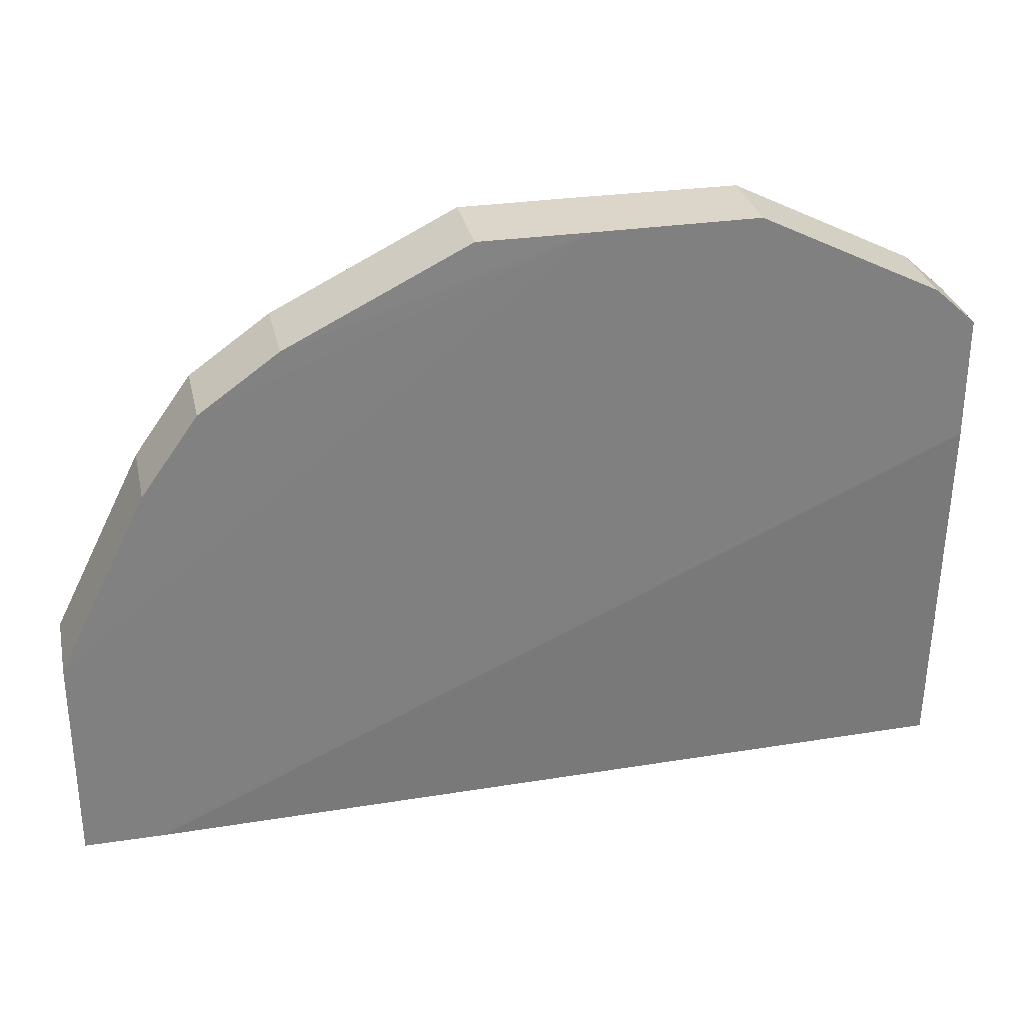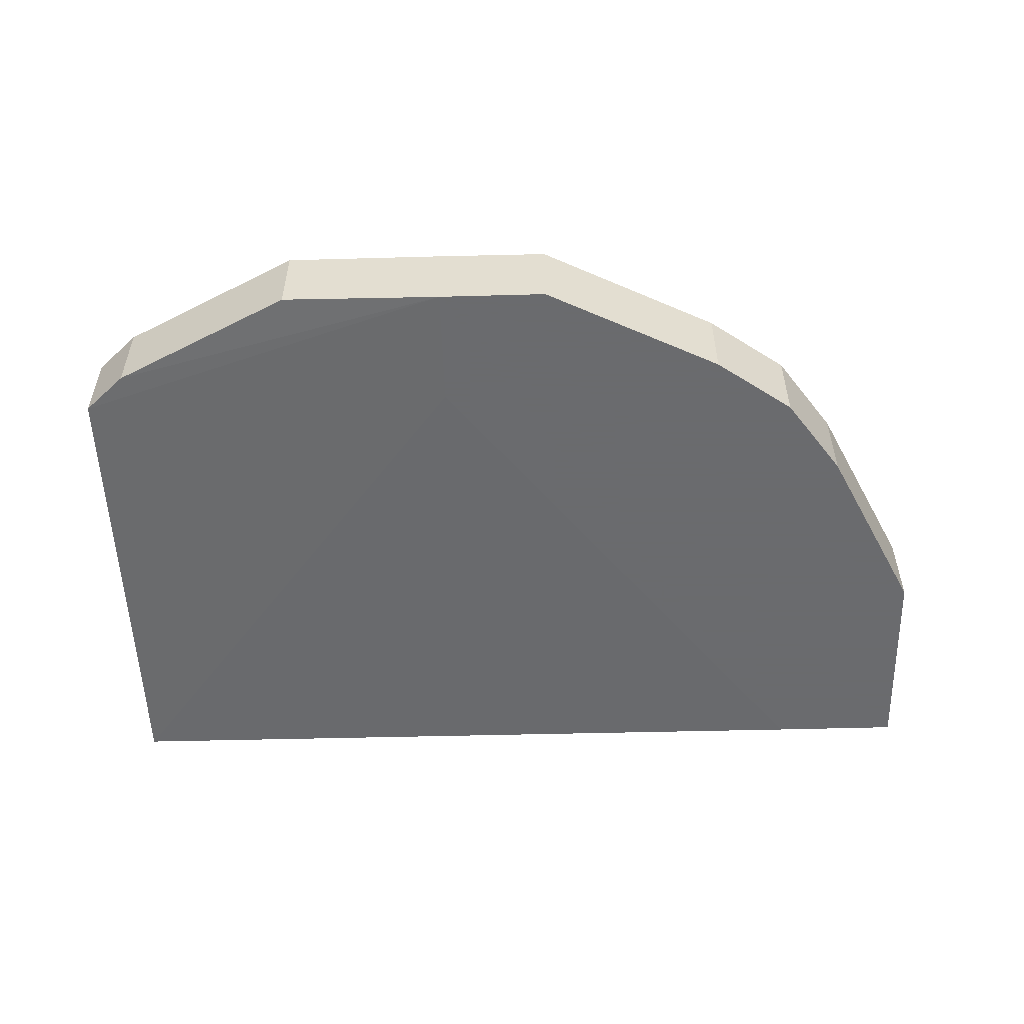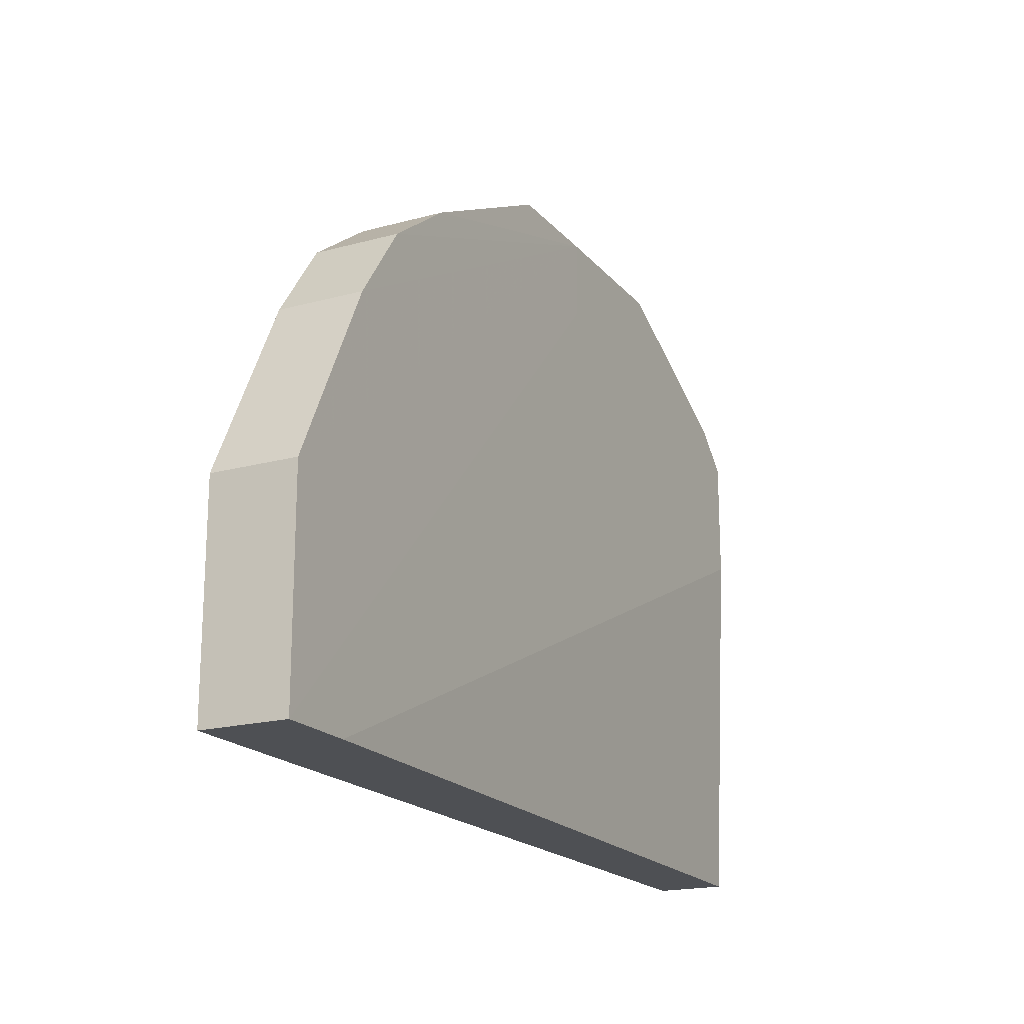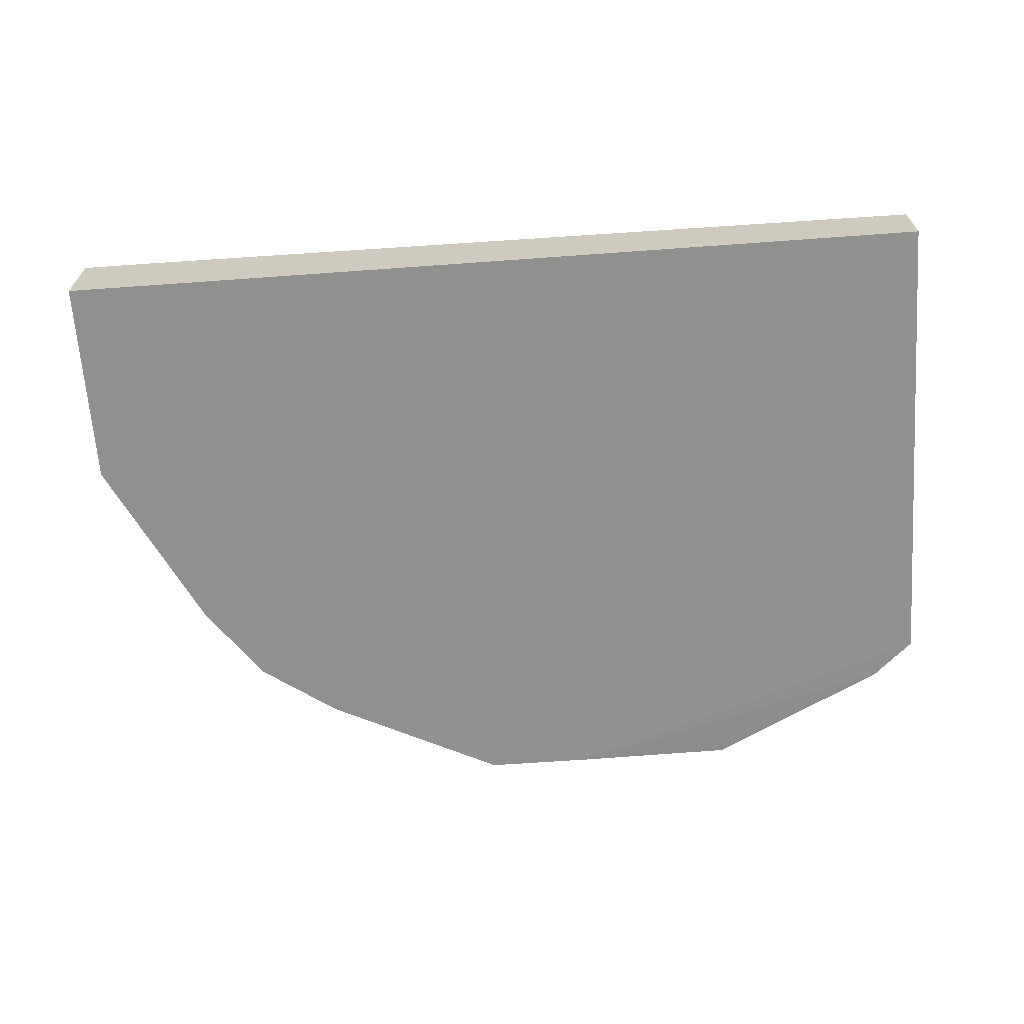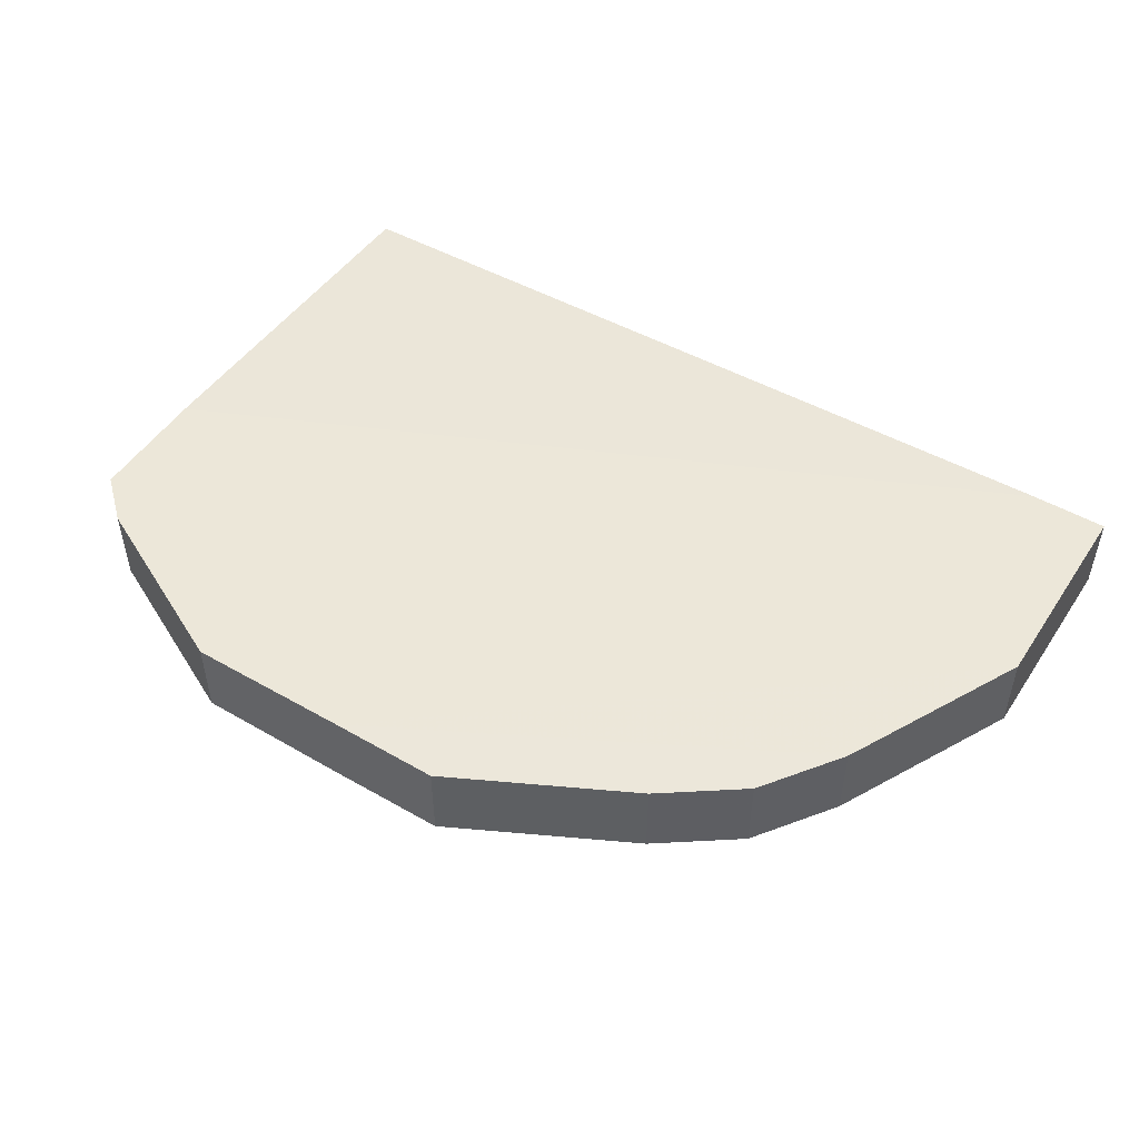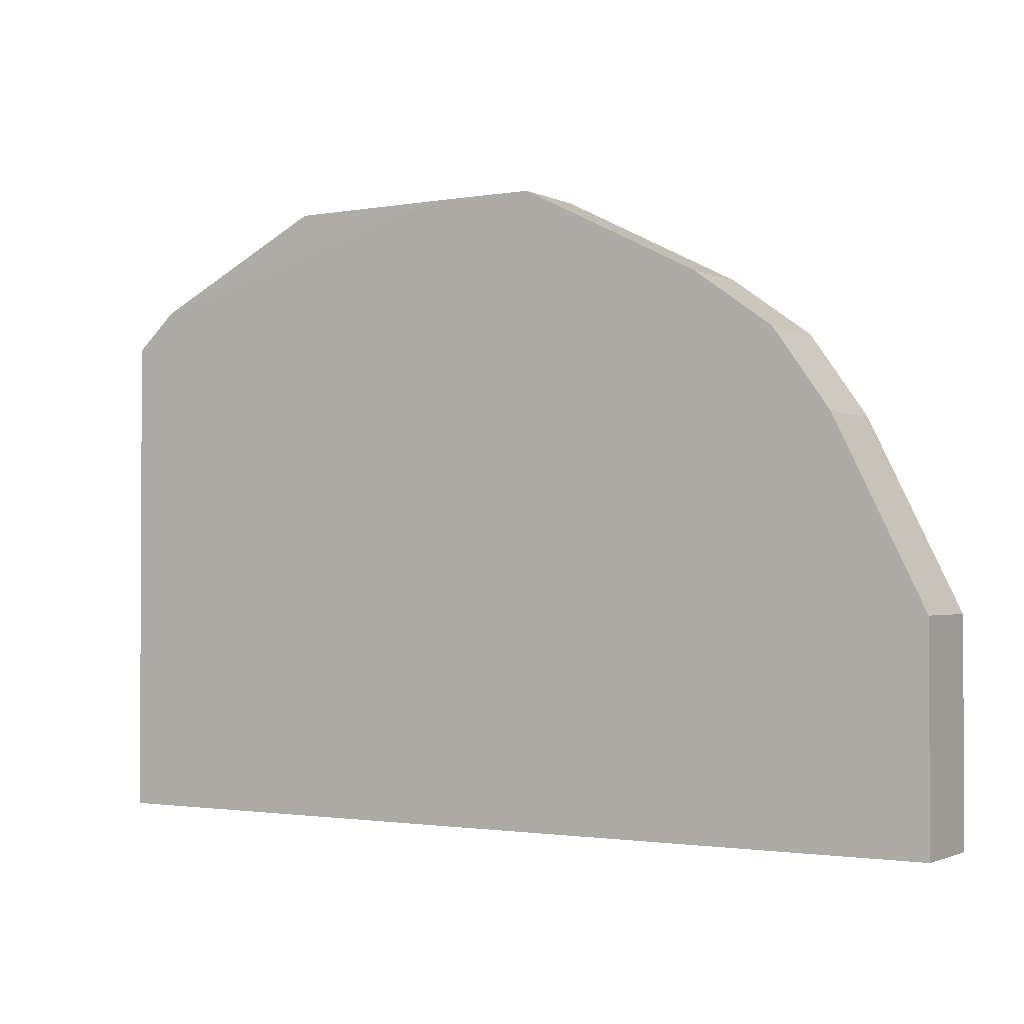
<metadata>
{"format":"obj","ext":"obj","renderer":"f3d","projection":"perspective","resolution":1024,"background":"white","views":[{"elev":30.1,"azim":167.6,"up":"+Z"},{"elev":-53.3,"azim":1.7,"up":"+Y"},{"elev":-18.9,"azim":117.3,"up":"+Z"},{"elev":-65.8,"azim":-175.9,"up":"+Y"},{"elev":49.8,"azim":32.2,"up":"+Y"},{"elev":-1.6,"azim":31.9,"up":"+Z"}]}
</metadata>
<code>
v 0.5314 -0.5672 0.3654
v 0.02618 -0.5672 0.7638
v 0.5314 -0.5672 0.1572
v 0.4037 -0.5672 0.1572
v -0.3505 -0.5646 0.1572
v 0.02618 -0.5672 0.6439
v -0.3505 -0.5647 0.6384
v -0.31 -0.5647 0.6752
v -0.3099 -0.4833 0.6752
v -0.3505 -0.4833 0.6384
v -0.3505 -0.4833 0.5186
v 0.02618 -0.4833 0.7638
v -0.1328 -0.4833 0.7638
v 0.02618 -0.4844 0.7638
v -0.1329 -0.5647 0.7638
v 0.1328 -0.5672 0.7638
v 0.1328 -0.4844 0.7638
v 0.3099 -0.4844 0.6752
v 0.3874 -0.4844 0.6199
v 0.3099 -0.5672 0.6752
v 0.3874 -0.5672 0.6199
v 0.4428 -0.5672 0.5424
v 0.4428 -0.4844 0.5424
v 0.5314 -0.4844 0.3654
v 0.5314 -0.4844 0.1572
v 0.02618 -0.4833 0.6882
v 0.455 -0.4844 0.1572
v -0.3505 -0.4982 0.1572
f 21 2 1
f 22 21 1
f 22 1 24
f 23 22 24
f 23 19 22
f 23 12 19
f 20 16 21
f 22 19 21
f 20 21 19
f 16 2 21
f 23 24 12
f 24 1 25
f 27 25 28
f 26 12 25
f 26 11 12
f 26 25 11
f 27 11 25
f 27 28 11
f 28 25 5
f 28 5 11
f 7 11 5
f 3 5 25
f 3 25 1
f 17 16 20
f 12 24 25
f 18 17 20
f 6 5 4
f 18 19 12
f 18 20 19
f 2 3 1
f 4 3 2
f 4 5 3
f 6 7 5
f 6 2 7
f 8 7 2
f 9 7 8
f 10 7 9
f 10 11 7
f 10 9 11
f 6 4 2
f 13 12 9
f 18 12 17
f 9 12 11
f 12 14 16
f 14 2 16
f 8 2 15
f 17 12 16
f 13 14 12
f 13 9 15
f 13 15 2
f 13 2 14
f 9 8 15

</code>
